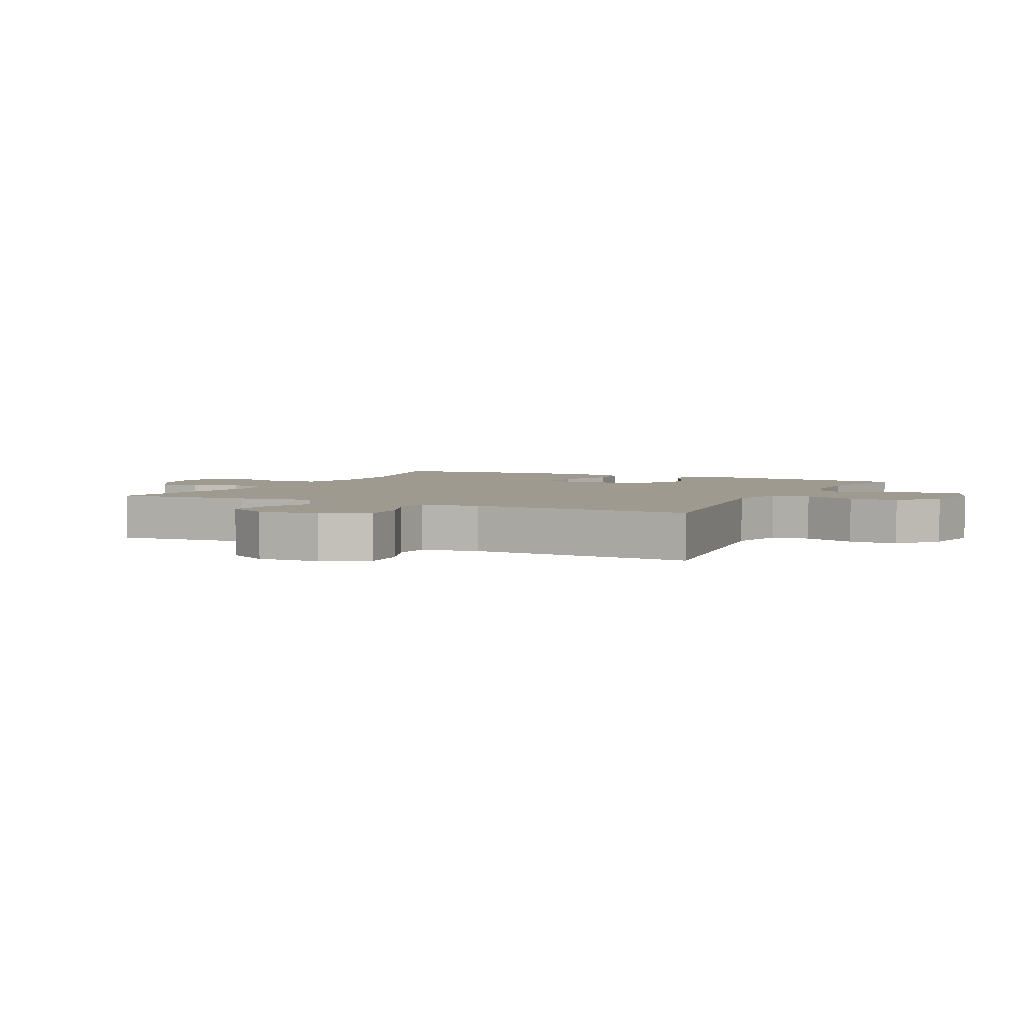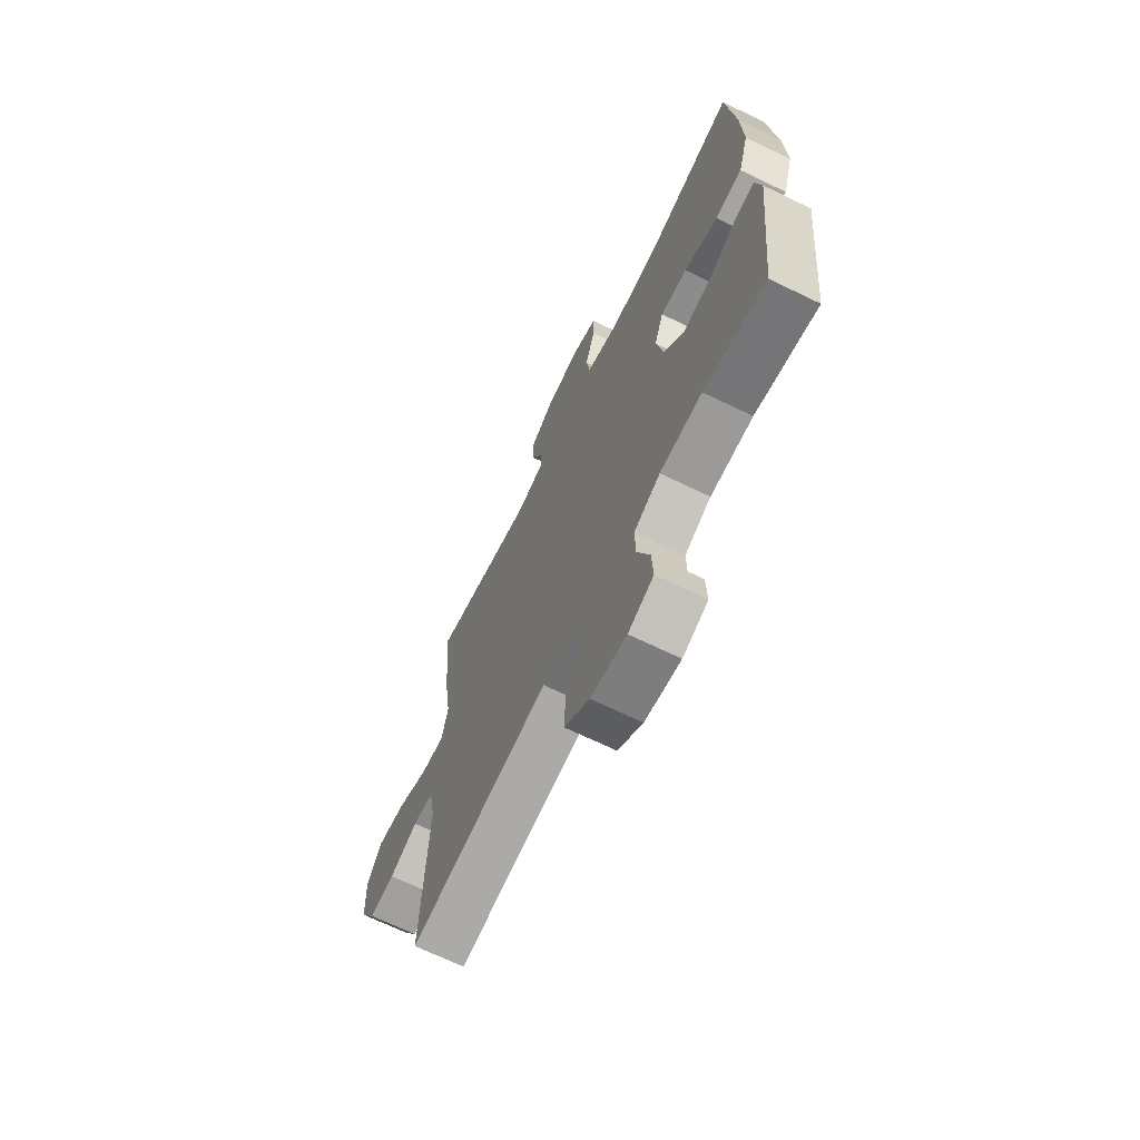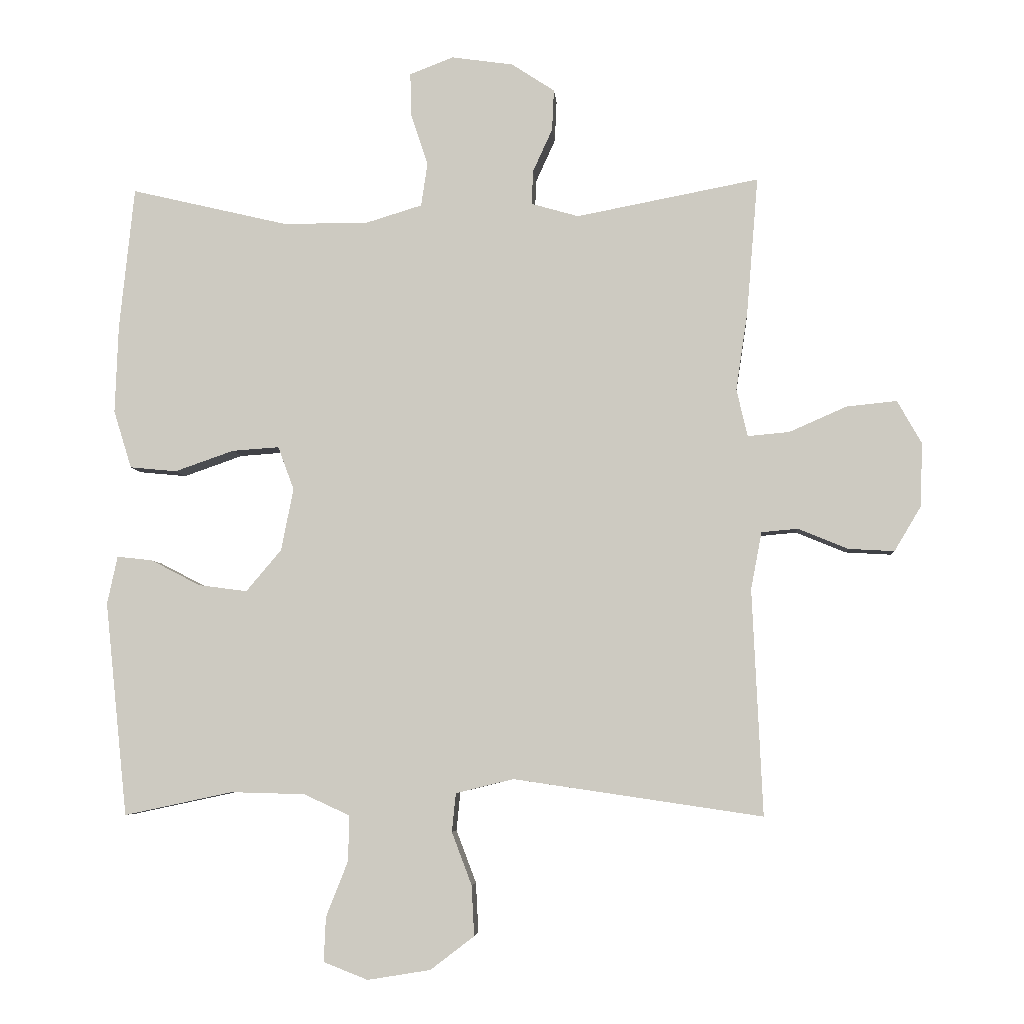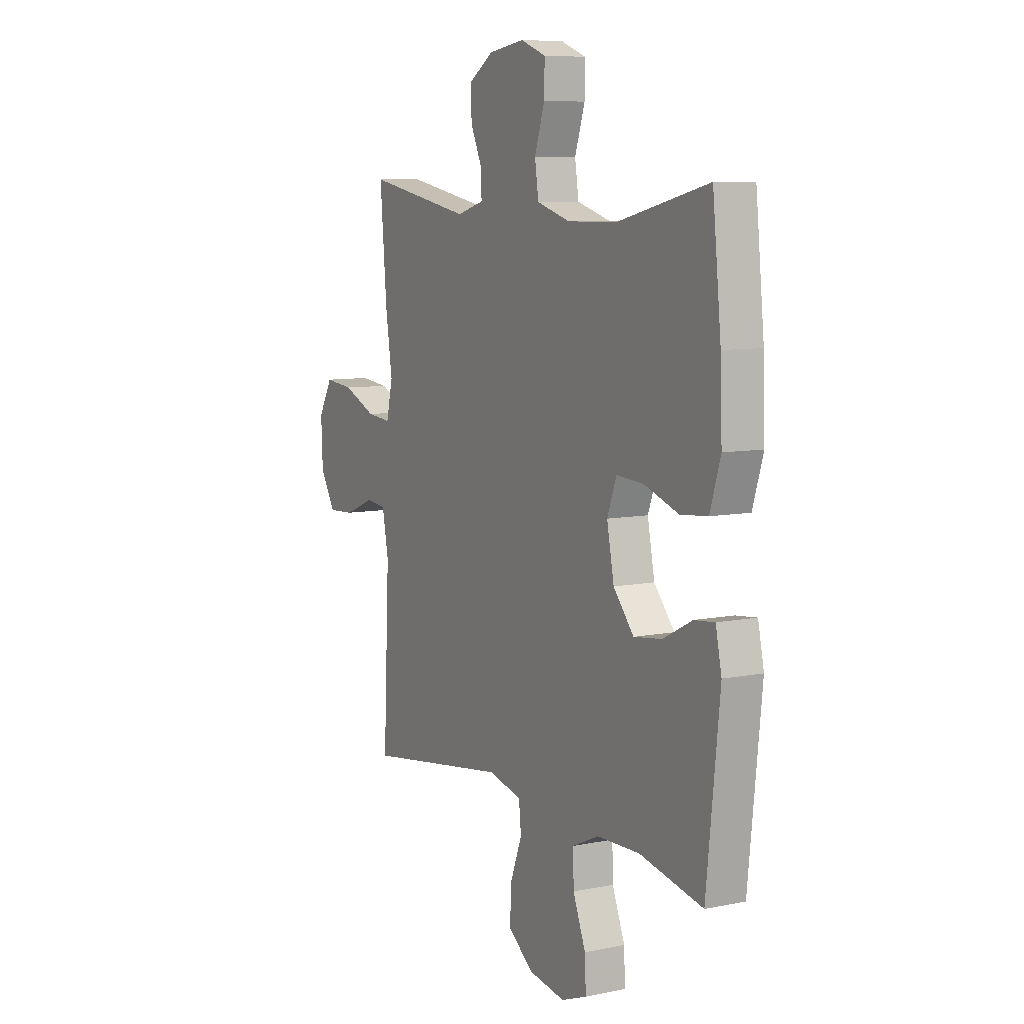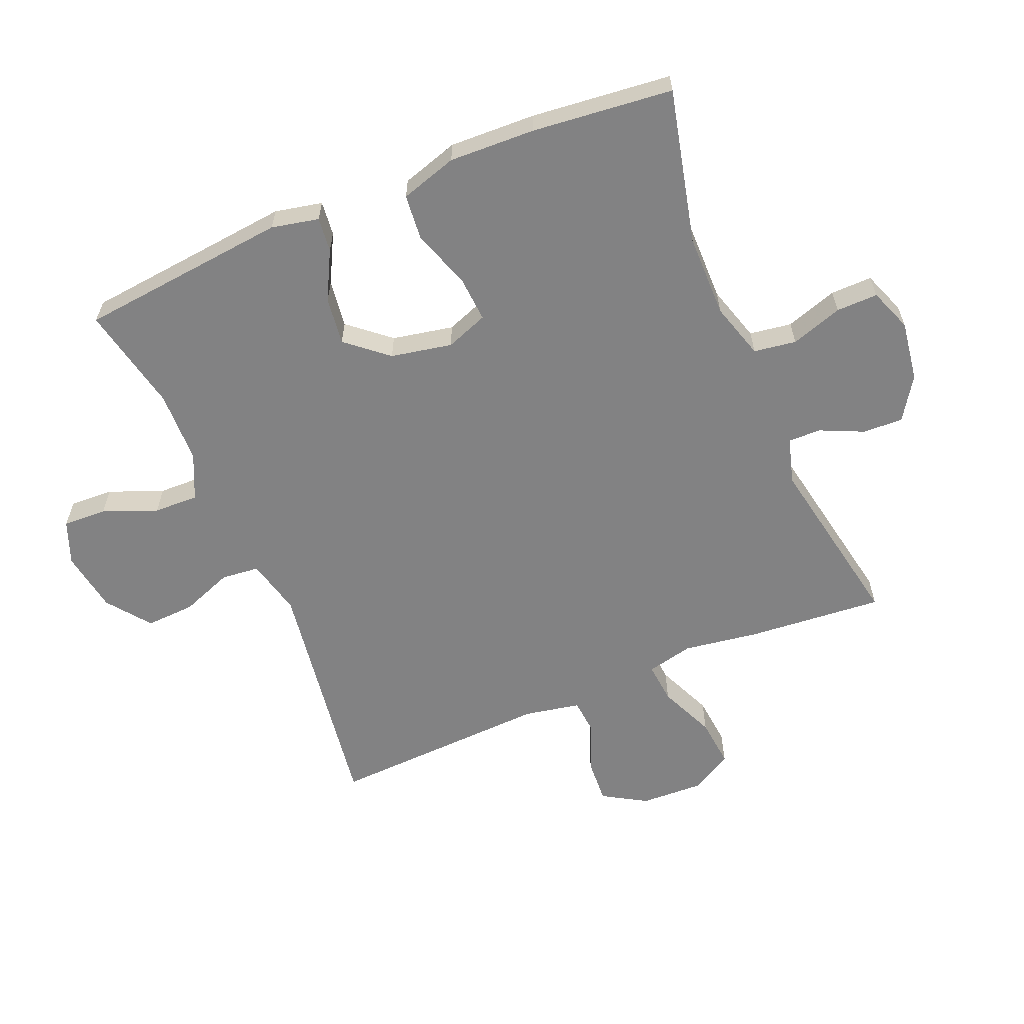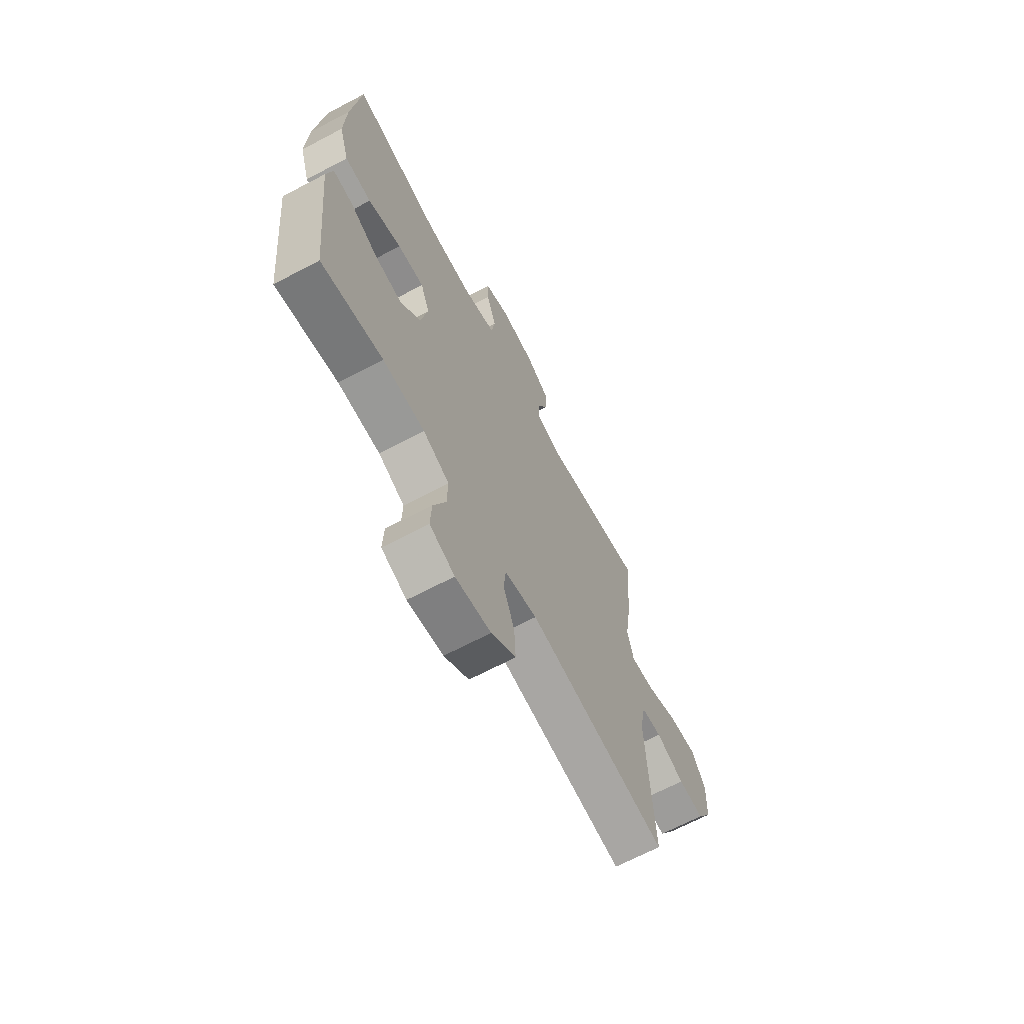
<metadata>
{"format":"obj","ext":"obj","renderer":"f3d","projection":"perspective","resolution":1024,"background":"white","views":[{"elev":3.7,"azim":116.3,"up":"+Y"},{"elev":-68.1,"azim":-115.9,"up":"+Z"},{"elev":-5.5,"azim":4.6,"up":"+Z"},{"elev":8.2,"azim":-119.3,"up":"+Z"},{"elev":-60.8,"azim":-67.3,"up":"+Y"},{"elev":-67.6,"azim":-62.2,"up":"+Z"}]}
</metadata>
<code>
v -0.5 0.07 0.5
v -0.256 0.07 0.442
v -0.124 0.07 0.441
v -0.035 0.07 0.468
v -0.025 0.07 0.535
v -0.052 0.07 0.617
v -0.053 0.07 0.683
v 0.015 0.07 0.709
v 0.111 0.07 0.695
v 0.178 0.07 0.651
v 0.175 0.07 0.587
v 0.144 0.07 0.519
v 0.143 0.07 0.467
v 0.216 0.07 0.446
v 0.5 0.07 0.5
v 0.482 0.07 0.285
v 0.464 0.07 0.165
v 0.481 0.07 0.091
v 0.546 0.07 0.097
v 0.635 0.07 0.136
v 0.713 0.07 0.144
v 0.751 0.07 0.077
v 0.747 0.07 -0.022
v 0.706 0.07 -0.091
v 0.635 0.07 -0.087
v 0.557 0.07 -0.055
v 0.501 0.07 -0.06
v 0.484 0.07 -0.149
v 0.5 0.07 -0.5
v 0.113 0.07 -0.443
v 0.023 0.07 -0.465
v 0.017 0.07 -0.525
v 0.048 0.07 -0.607
v 0.052 0.07 -0.685
v -0.016 0.07 -0.737
v -0.114 0.07 -0.753
v -0.183 0.07 -0.726
v -0.18 0.07 -0.657
v -0.146 0.07 -0.571
v -0.144 0.07 -0.5
v -0.216 0.07 -0.467
v -0.331 0.07 -0.464
v -0.5 0.07 -0.5
v -0.535 0.07 -0.167
v -0.519 0.07 -0.092
v -0.464 0.07 -0.098
v -0.387 0.07 -0.138
v -0.311 0.07 -0.148
v -0.256 0.07 -0.083
v -0.237 0.07 0.014
v -0.262 0.07 0.081
v -0.335 0.07 0.076
v -0.427 0.07 0.044
v -0.5 0.07 0.051
v -0.528 0.07 0.141
v -0.523 0.07 0.278
v -0.5 0 0.5
v -0.256 0 0.442
v -0.124 0 0.441
v -0.035 0 0.468
v -0.025 0 0.535
v -0.052 0 0.617
v -0.053 0 0.683
v 0.015 0 0.709
v 0.111 0 0.695
v 0.178 0 0.651
v 0.175 0 0.587
v 0.144 0 0.519
v 0.143 0 0.467
v 0.216 0 0.446
v 0.5 0 0.5
v 0.482 0 0.285
v 0.464 0 0.165
v 0.481 0 0.091
v 0.546 0 0.097
v 0.635 0 0.136
v 0.713 0 0.144
v 0.751 0 0.077
v 0.747 0 -0.022
v 0.706 0 -0.091
v 0.635 0 -0.087
v 0.557 0 -0.055
v 0.501 0 -0.06
v 0.484 0 -0.149
v 0.5 0 -0.5
v 0.113 0 -0.443
v 0.023 0 -0.465
v 0.017 0 -0.525
v 0.048 0 -0.607
v 0.052 0 -0.685
v -0.016 0 -0.737
v -0.114 0 -0.753
v -0.183 0 -0.726
v -0.18 0 -0.657
v -0.146 0 -0.571
v -0.144 0 -0.5
v -0.216 0 -0.467
v -0.331 0 -0.464
v -0.5 0 -0.5
v -0.535 0 -0.167
v -0.519 0 -0.092
v -0.464 0 -0.098
v -0.387 0 -0.138
v -0.311 0 -0.148
v -0.256 0 -0.083
v -0.237 0 0.014
v -0.262 0 0.081
v -0.335 0 0.076
v -0.427 0 0.044
v -0.5 0 0.051
v -0.528 0 0.141
v -0.523 0 0.278
f 56 1 2
f 55 56 2
f 54 55 2
f 53 54 2
f 52 53 2
f 51 52 2 3
f 50 51 3 4
f 49 50 4
f 45 46 47
f 44 45 47
f 43 44 47
f 42 43 47
f 41 42 47 48
f 40 41 48 49
f 37 38 39
f 36 37 39
f 35 36 39
f 34 35 39
f 33 34 39
f 32 33 39
f 31 32 39 40
f 40 49 4
f 31 40 4
f 30 31 4
f 24 25 26
f 23 24 26
f 22 23 26
f 21 22 26
f 20 21 26
f 19 20 26
f 18 19 26 27
f 17 18 27 28
f 14 15 16 17
f 29 30 4
f 28 29 4
f 17 28 4
f 14 17 4
f 13 14 4
f 10 11 12
f 9 10 12
f 8 9 12
f 7 8 12
f 6 7 12
f 5 6 12
f 4 5 12 13
f 58 57 112
f 58 112 111
f 58 111 110
f 58 110 109
f 58 109 108
f 59 58 108 107
f 60 59 107 106
f 60 106 105
f 103 102 101
f 103 101 100
f 103 100 99
f 103 99 98
f 104 103 98 97
f 105 104 97 96
f 95 94 93
f 95 93 92
f 95 92 91
f 95 91 90
f 95 90 89
f 95 89 88
f 96 95 88 87
f 60 105 96
f 60 96 87
f 60 87 86
f 82 81 80
f 82 80 79
f 82 79 78
f 82 78 77
f 82 77 76
f 82 76 75
f 83 82 75 74
f 84 83 74 73
f 73 72 71 70
f 60 86 85
f 60 85 84
f 60 84 73
f 60 73 70
f 60 70 69
f 68 67 66
f 68 66 65
f 68 65 64
f 68 64 63
f 68 63 62
f 68 62 61
f 69 68 61 60
f 1 57 58 2
f 2 58 59 3
f 3 59 60 4
f 4 60 61 5
f 5 61 62 6
f 6 62 63 7
f 7 63 64 8
f 8 64 65 9
f 9 65 66 10
f 10 66 67 11
f 11 67 68 12
f 12 68 69 13
f 13 69 70 14
f 14 70 71 15
f 15 71 72 16
f 16 72 73 17
f 17 73 74 18
f 18 74 75 19
f 19 75 76 20
f 20 76 77 21
f 21 77 78 22
f 22 78 79 23
f 23 79 80 24
f 24 80 81 25
f 25 81 82 26
f 26 82 83 27
f 27 83 84 28
f 28 84 85 29
f 29 85 86 30
f 30 86 87 31
f 31 87 88 32
f 32 88 89 33
f 33 89 90 34
f 34 90 91 35
f 35 91 92 36
f 36 92 93 37
f 37 93 94 38
f 38 94 95 39
f 39 95 96 40
f 40 96 97 41
f 41 97 98 42
f 42 98 99 43
f 43 99 100 44
f 44 100 101 45
f 45 101 102 46
f 46 102 103 47
f 47 103 104 48
f 48 104 105 49
f 49 105 106 50
f 50 106 107 51
f 51 107 108 52
f 52 108 109 53
f 53 109 110 54
f 54 110 111 55
f 55 111 112 56
f 56 112 57 1

</code>
